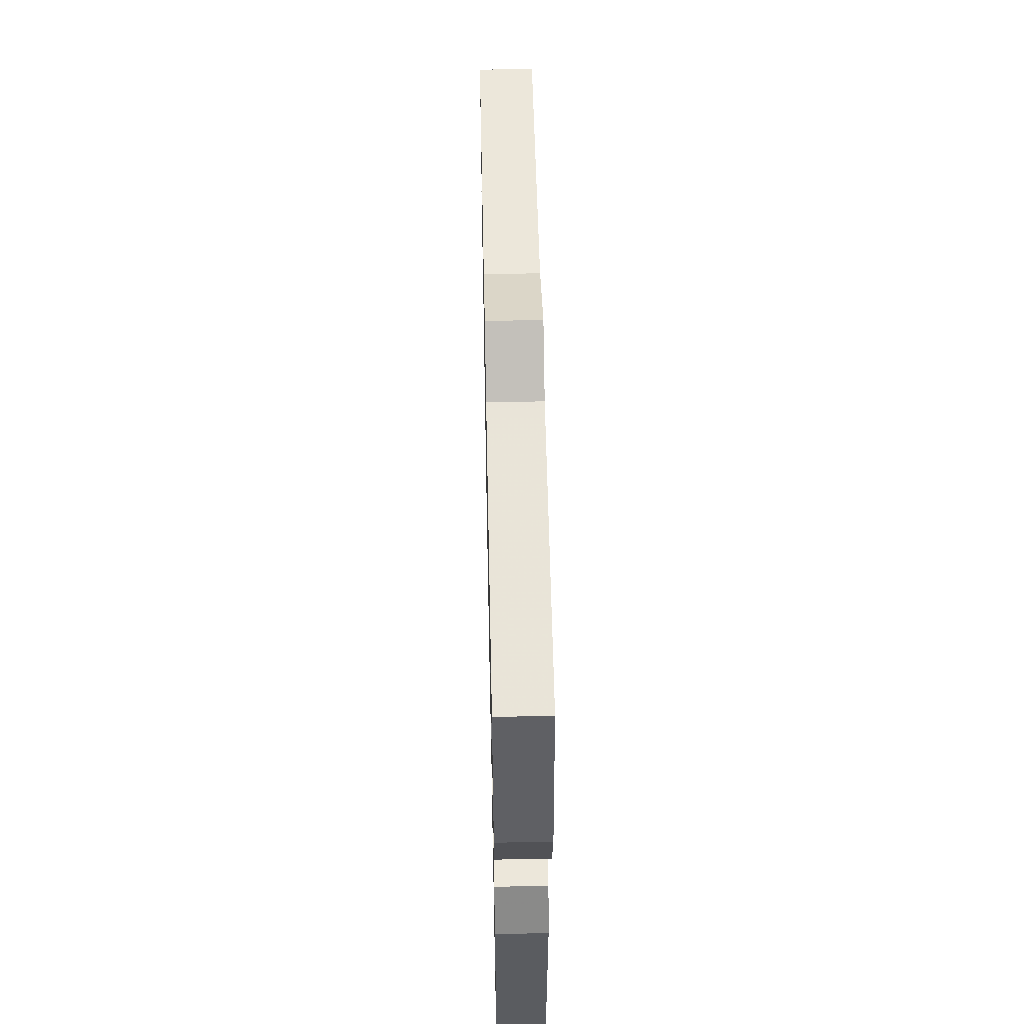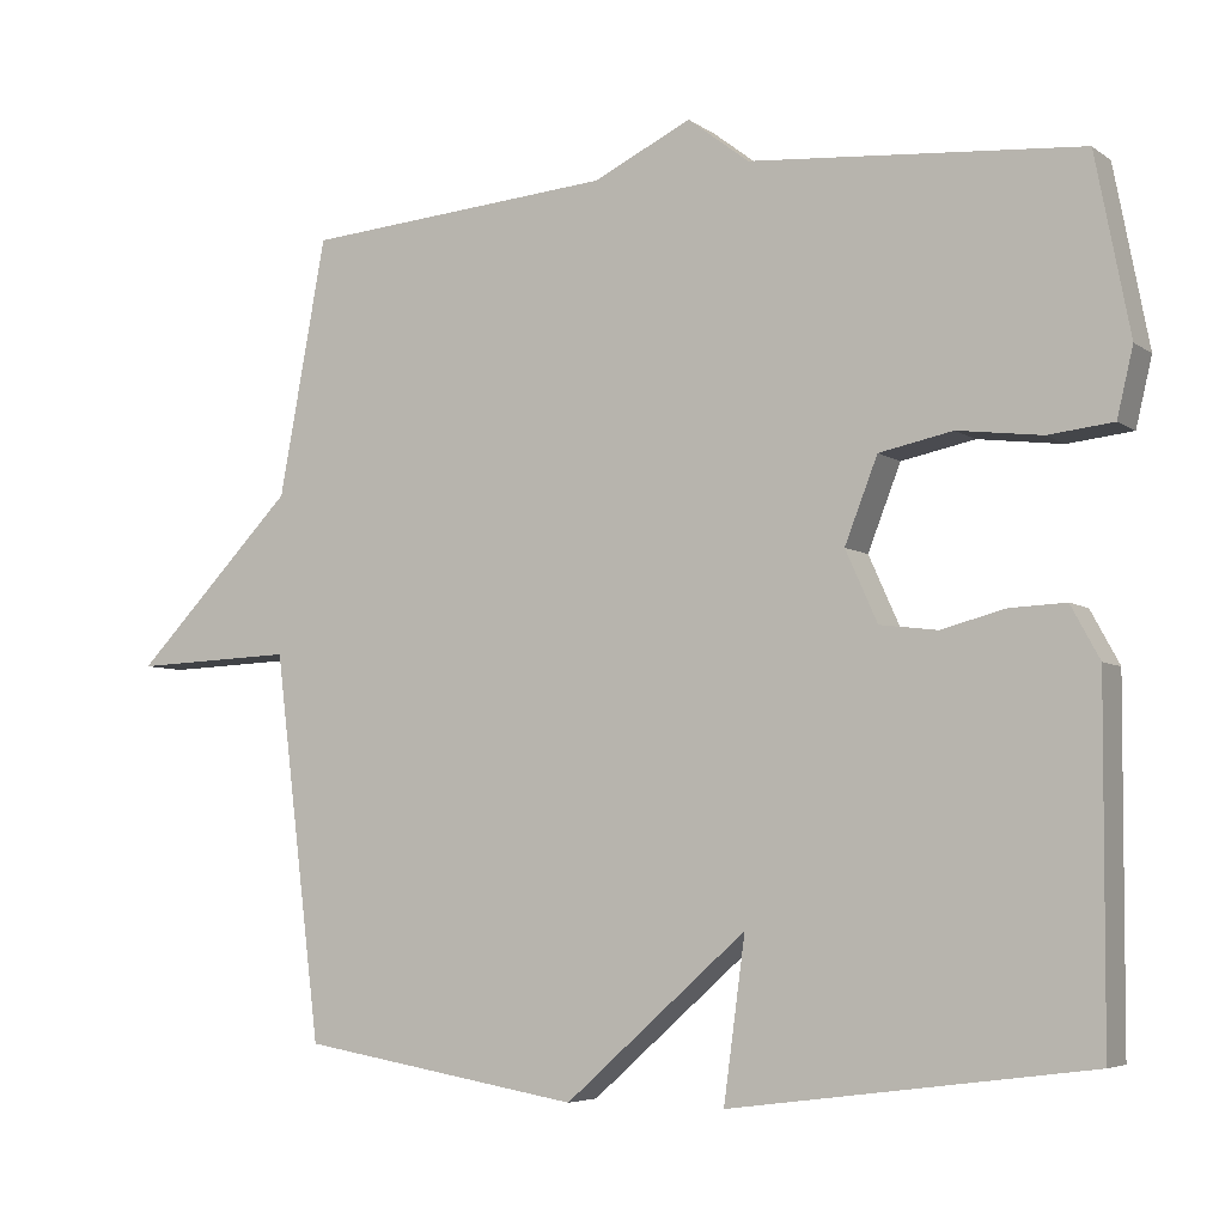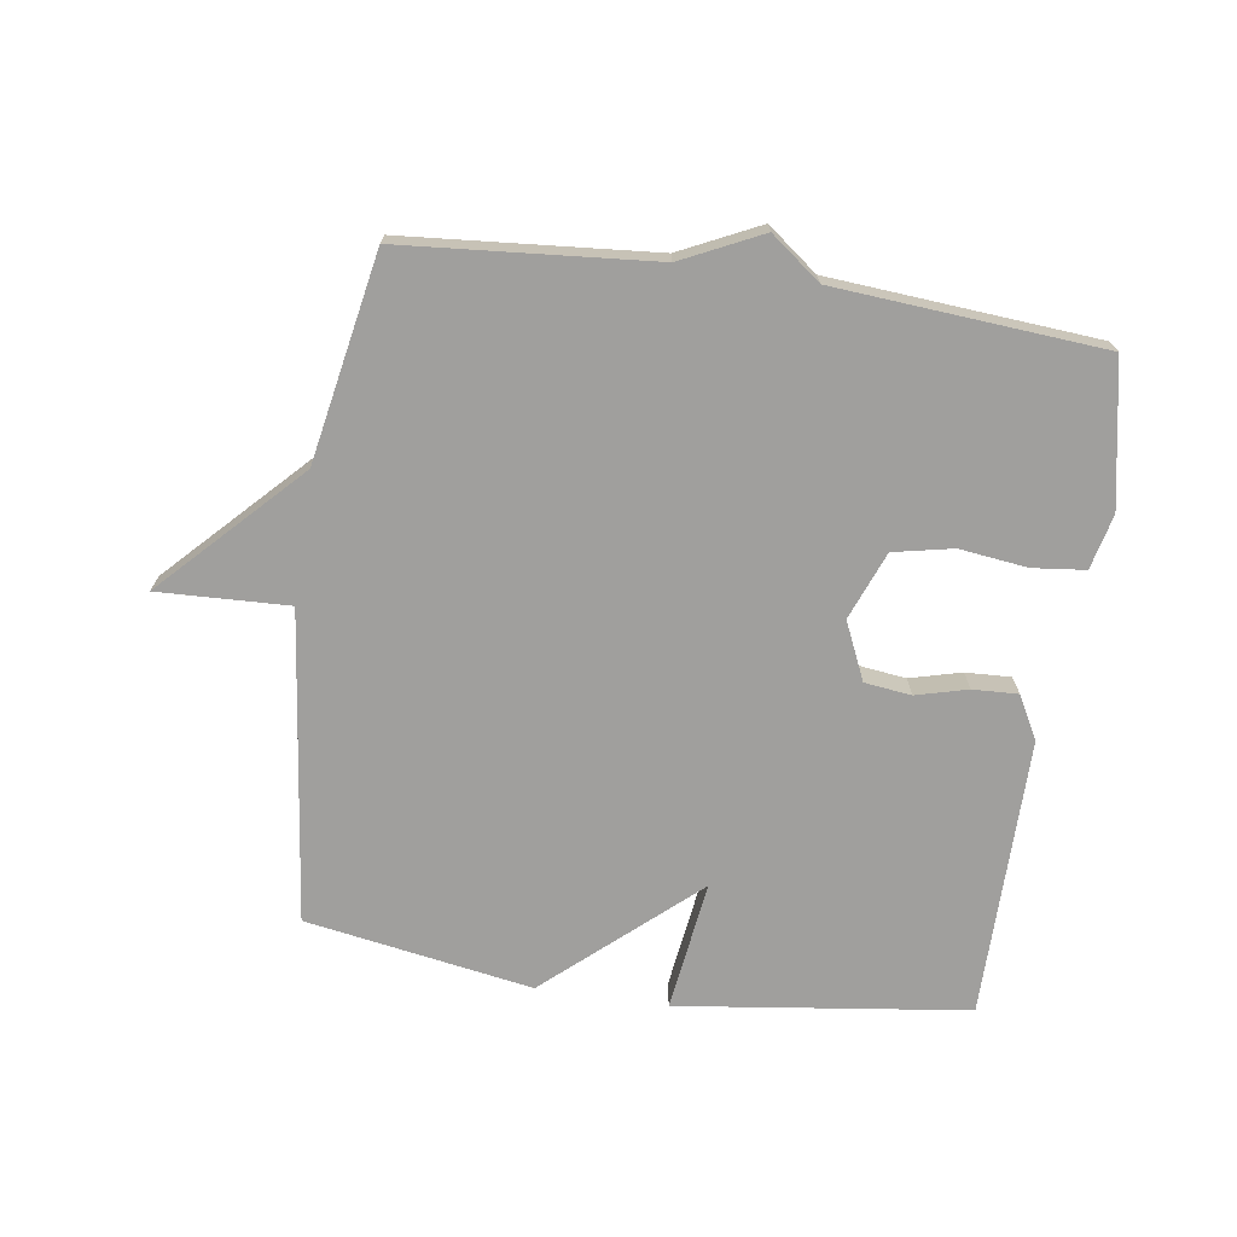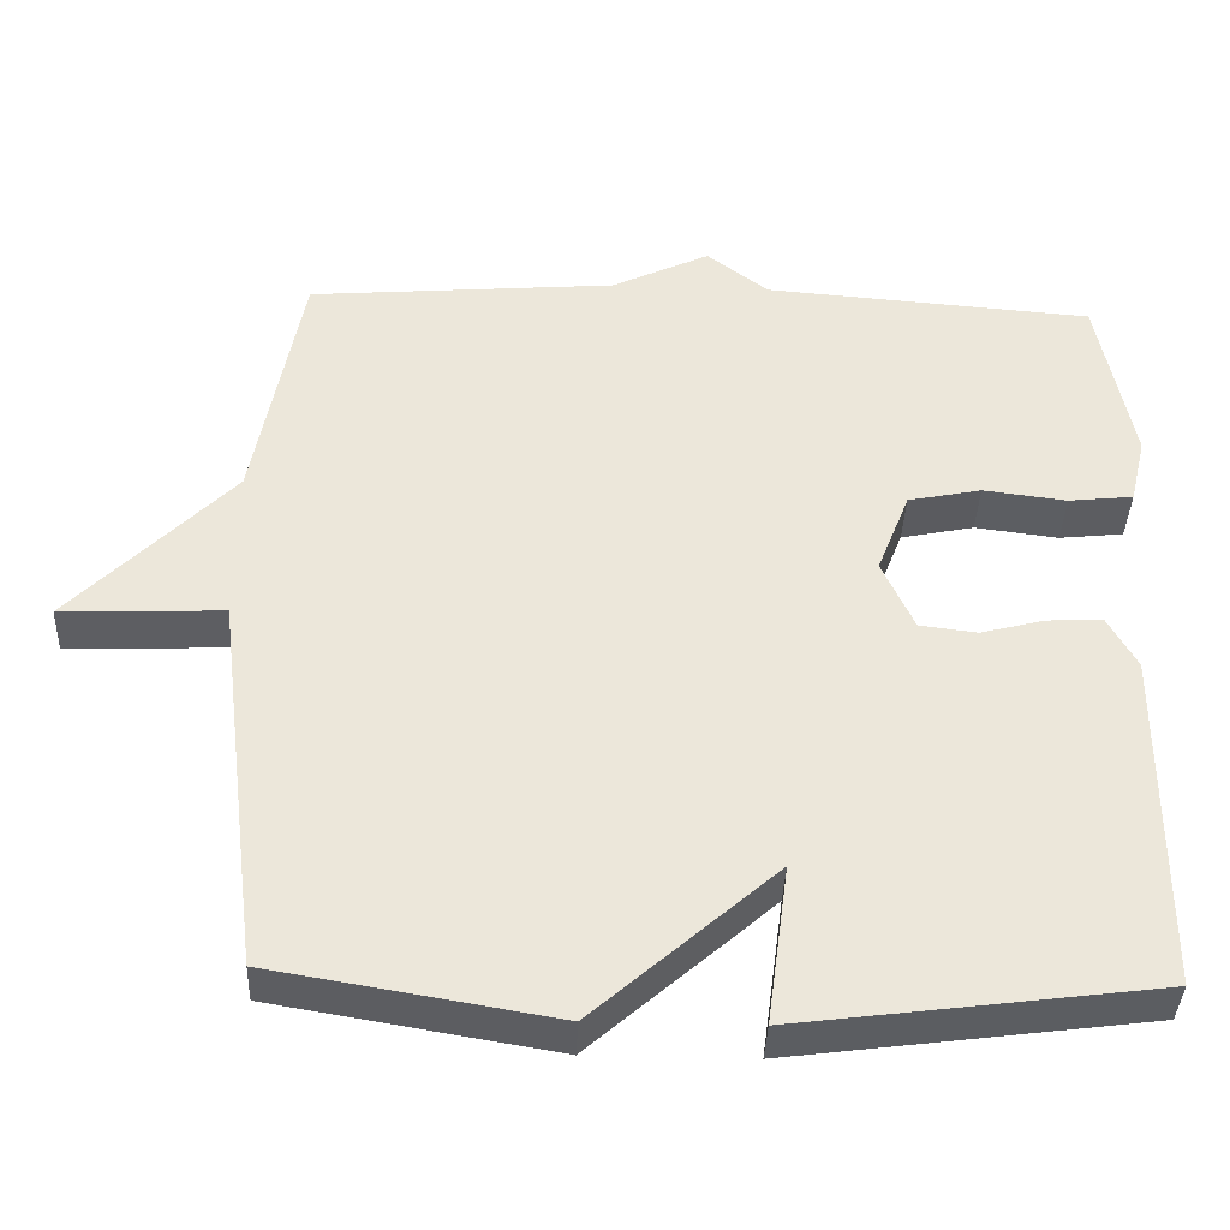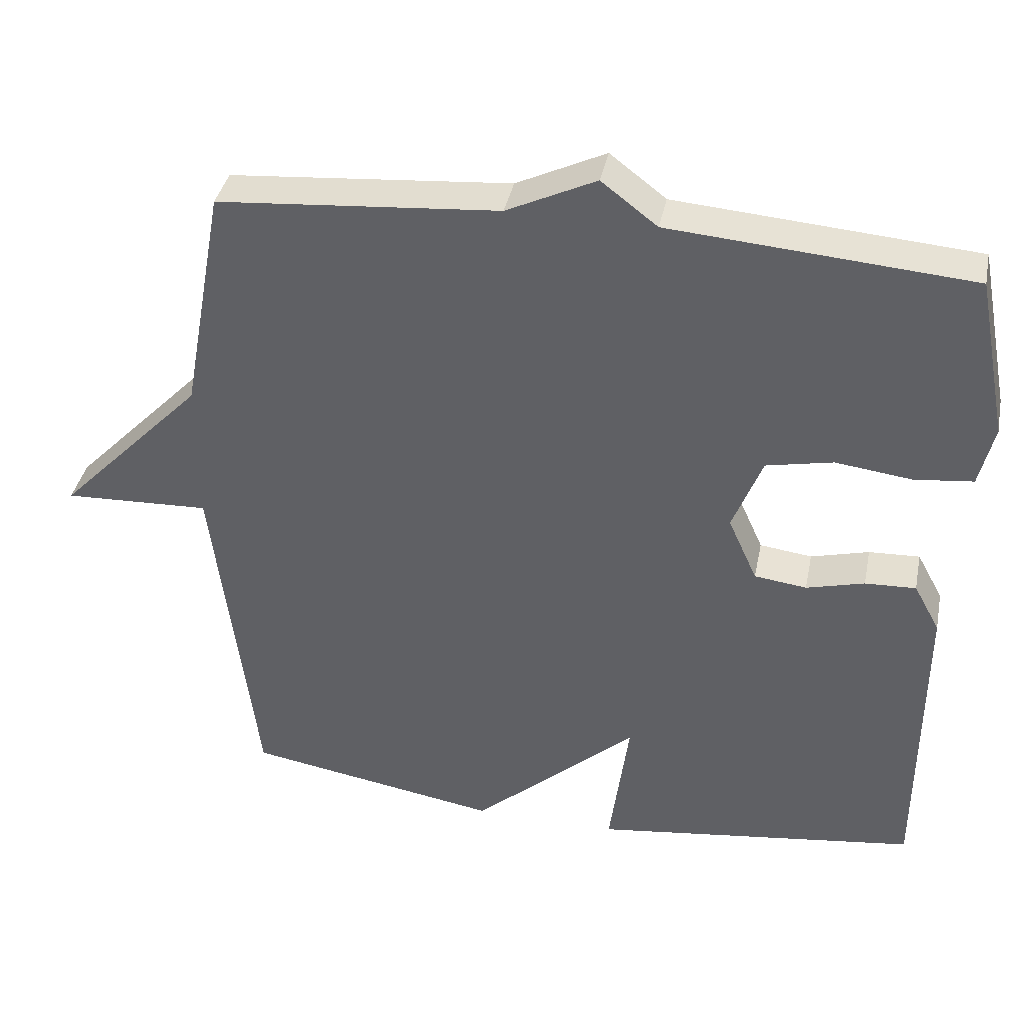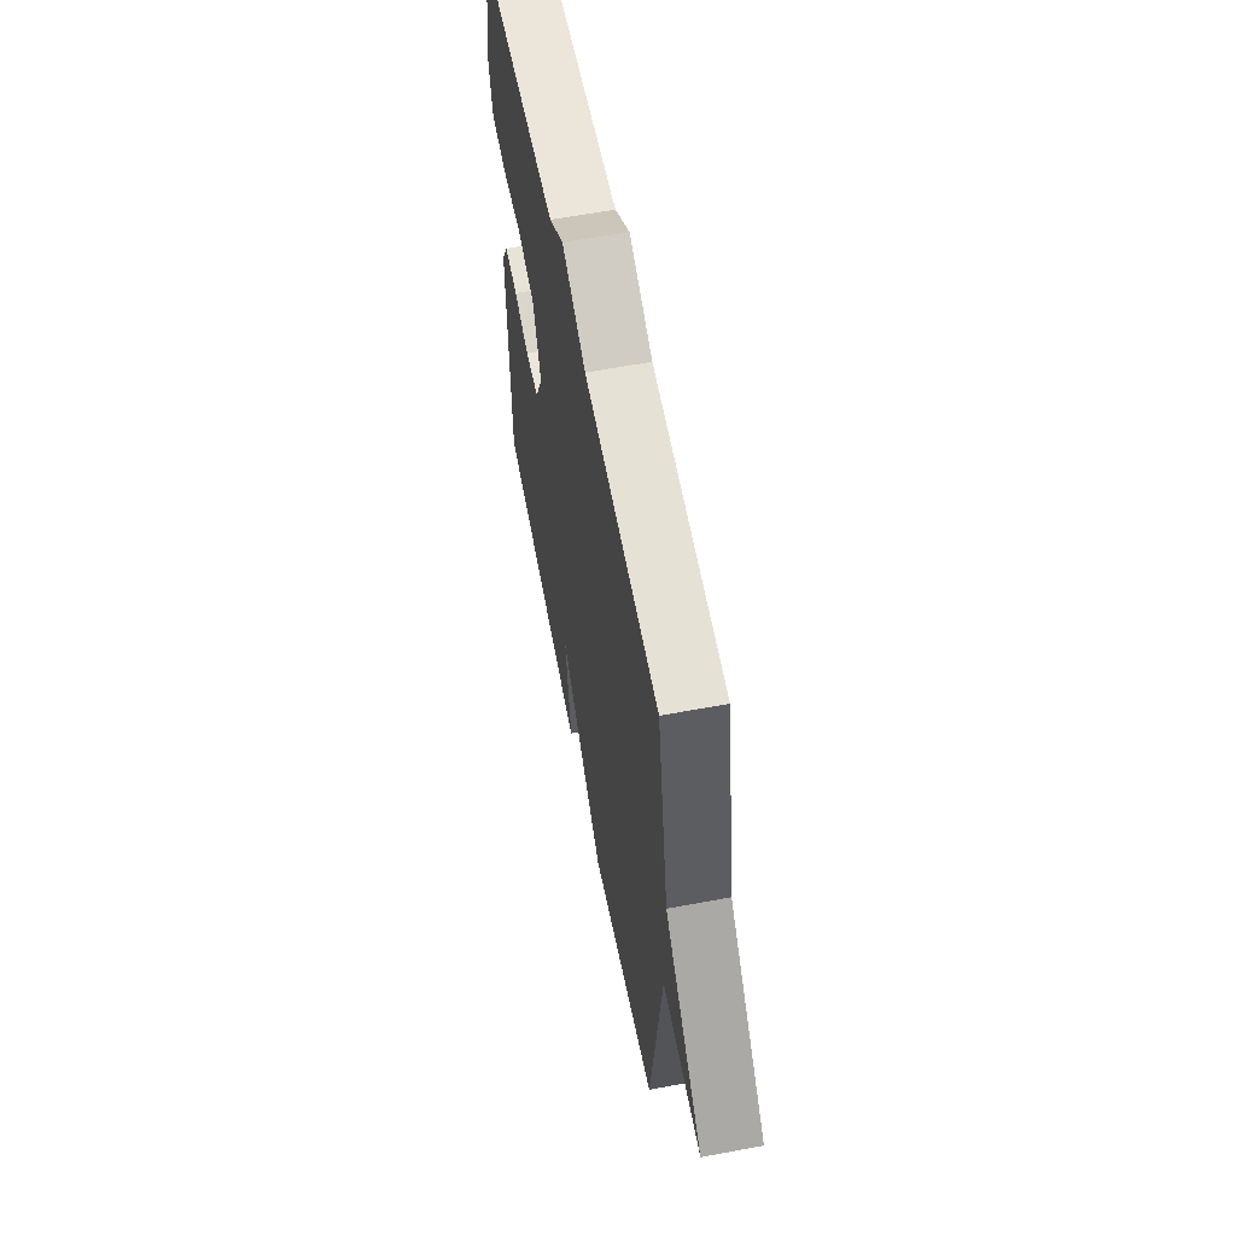
<metadata>
{"format":"obj","ext":"obj","renderer":"f3d","projection":"perspective","resolution":1024,"background":"white","views":[{"elev":55.4,"azim":88.8,"up":"+Z"},{"elev":-5.4,"azim":27.3,"up":"+Z"},{"elev":-71.3,"azim":-8.4,"up":"+Y"},{"elev":-38.7,"azim":-2.3,"up":"+Z"},{"elev":38.3,"azim":11.4,"up":"+Z"},{"elev":59.8,"azim":-100.9,"up":"+Z"}]}
</metadata>
<code>
v 0.5 0.07 -0.5
v 0.051 0.07 -0.559
v 0.078 0.07 -0.358
v -0.149 0.07 -0.559
v -0.5 0.07 -0.5
v -0.559 0.07 -0.02
v -0.761 0.07 -0.028
v -0.559 0.07 0.18
v -0.5 0.07 0.5
v -0.113 0.07 0.532
v 0.01 0.07 0.591
v 0.087 0.07 0.532
v 0.5 0.07 0.5
v 0.543 0.07 0.278
v 0.523 0.07 0.193
v 0.442 0.07 0.184
v 0.337 0.07 0.197
v 0.245 0.07 0.178
v 0.204 0.07 0.073
v 0.244 0.07 -0.016
v 0.316 0.07 -0.025
v 0.396 0.07 -0.004
v 0.466 0.07 -0.001
v 0.502 0.07 -0.067
v 0.5 0 -0.5
v 0.051 0 -0.559
v 0.078 0 -0.358
v -0.149 0 -0.559
v -0.5 0 -0.5
v -0.559 0 -0.02
v -0.761 0 -0.028
v -0.559 0 0.18
v -0.5 0 0.5
v -0.113 0 0.532
v 0.01 0 0.591
v 0.087 0 0.532
v 0.5 0 0.5
v 0.543 0 0.278
v 0.523 0 0.193
v 0.442 0 0.184
v 0.337 0 0.197
v 0.245 0 0.178
v 0.204 0 0.073
v 0.244 0 -0.016
v 0.316 0 -0.025
v 0.396 0 -0.004
v 0.466 0 -0.001
v 0.502 0 -0.067
f 1 2 3
f 24 1 3
f 23 24 3
f 22 23 3
f 21 22 3
f 4 5 6
f 3 4 6
f 21 3 6
f 20 21 6
f 19 20 6
f 6 7 8
f 19 6 8
f 18 19 8
f 8 9 10
f 18 8 10
f 17 18 10
f 16 17 10
f 15 16 10
f 14 15 10
f 13 14 10
f 12 13 10
f 10 11 12
f 27 26 25
f 27 25 48
f 27 48 47
f 27 47 46
f 27 46 45
f 30 29 28
f 30 28 27
f 30 27 45
f 30 45 44
f 30 44 43
f 32 31 30
f 32 30 43
f 32 43 42
f 34 33 32
f 34 32 42
f 34 42 41
f 34 41 40
f 34 40 39
f 34 39 38
f 34 38 37
f 34 37 36
f 36 35 34
f 1 25 26 2
f 2 26 27 3
f 3 27 28 4
f 4 28 29 5
f 5 29 30 6
f 6 30 31 7
f 7 31 32 8
f 8 32 33 9
f 9 33 34 10
f 10 34 35 11
f 11 35 36 12
f 12 36 37 13
f 13 37 38 14
f 14 38 39 15
f 15 39 40 16
f 16 40 41 17
f 17 41 42 18
f 18 42 43 19
f 19 43 44 20
f 20 44 45 21
f 21 45 46 22
f 22 46 47 23
f 23 47 48 24
f 24 48 25 1

</code>
